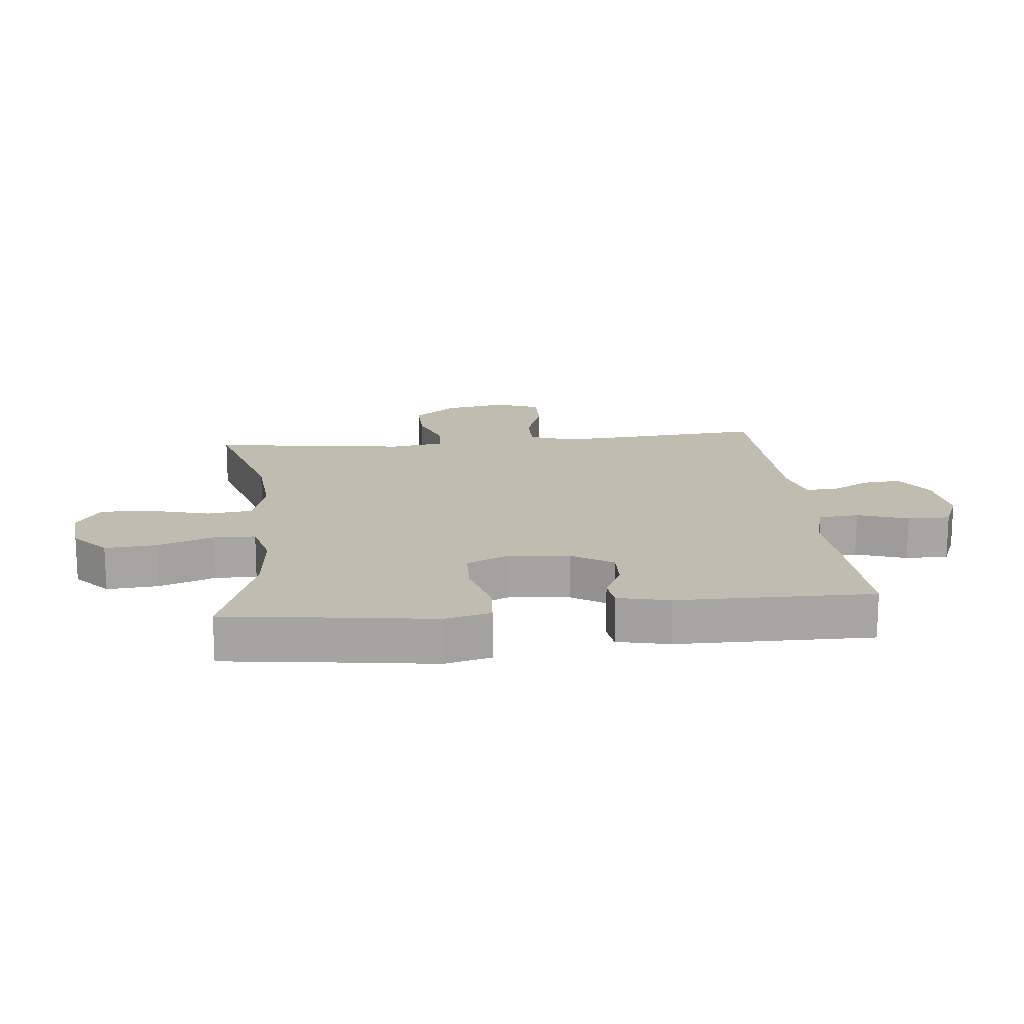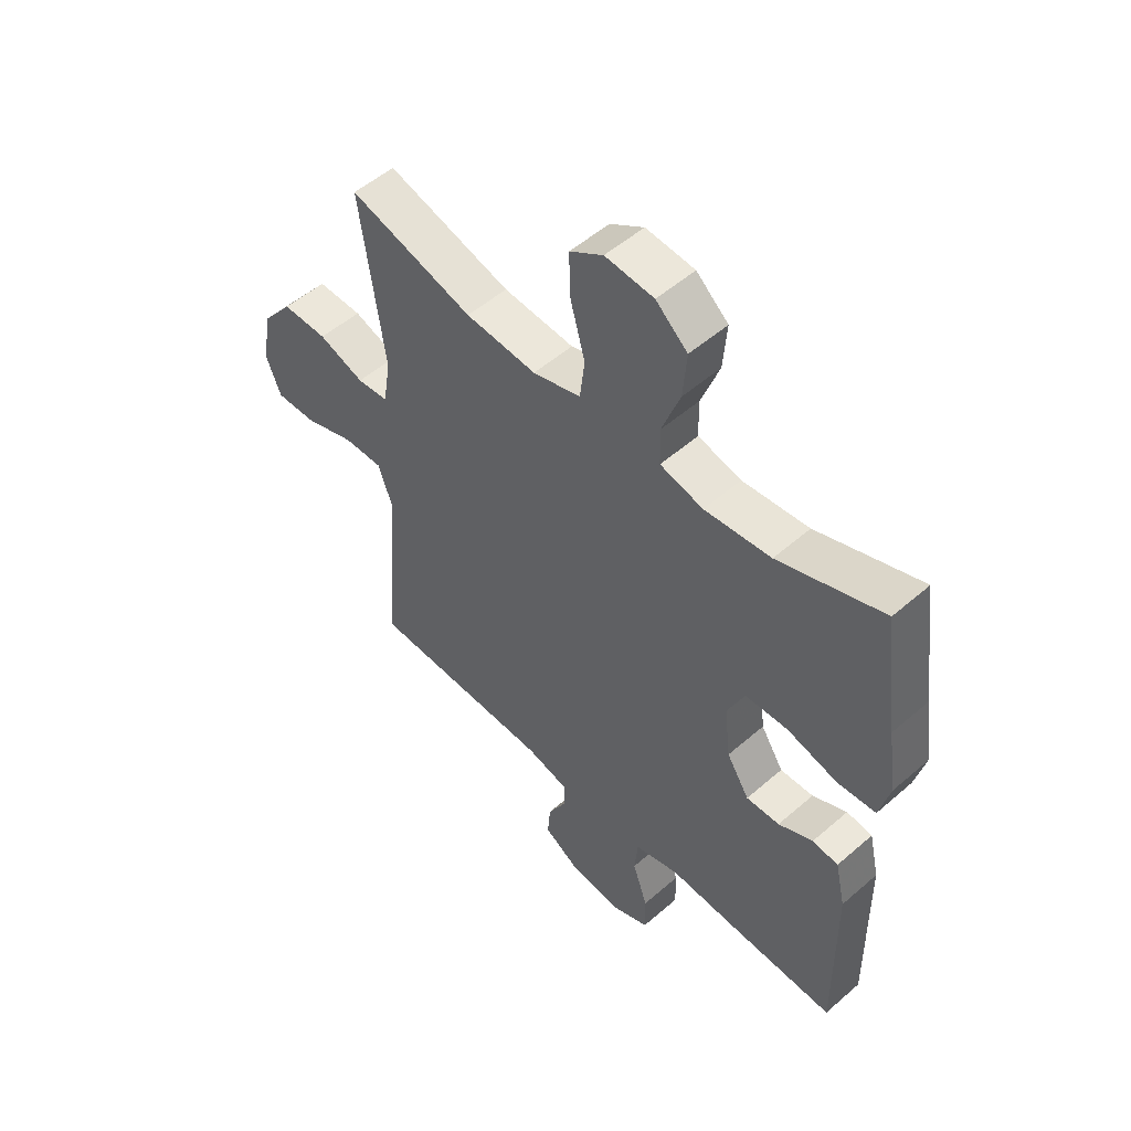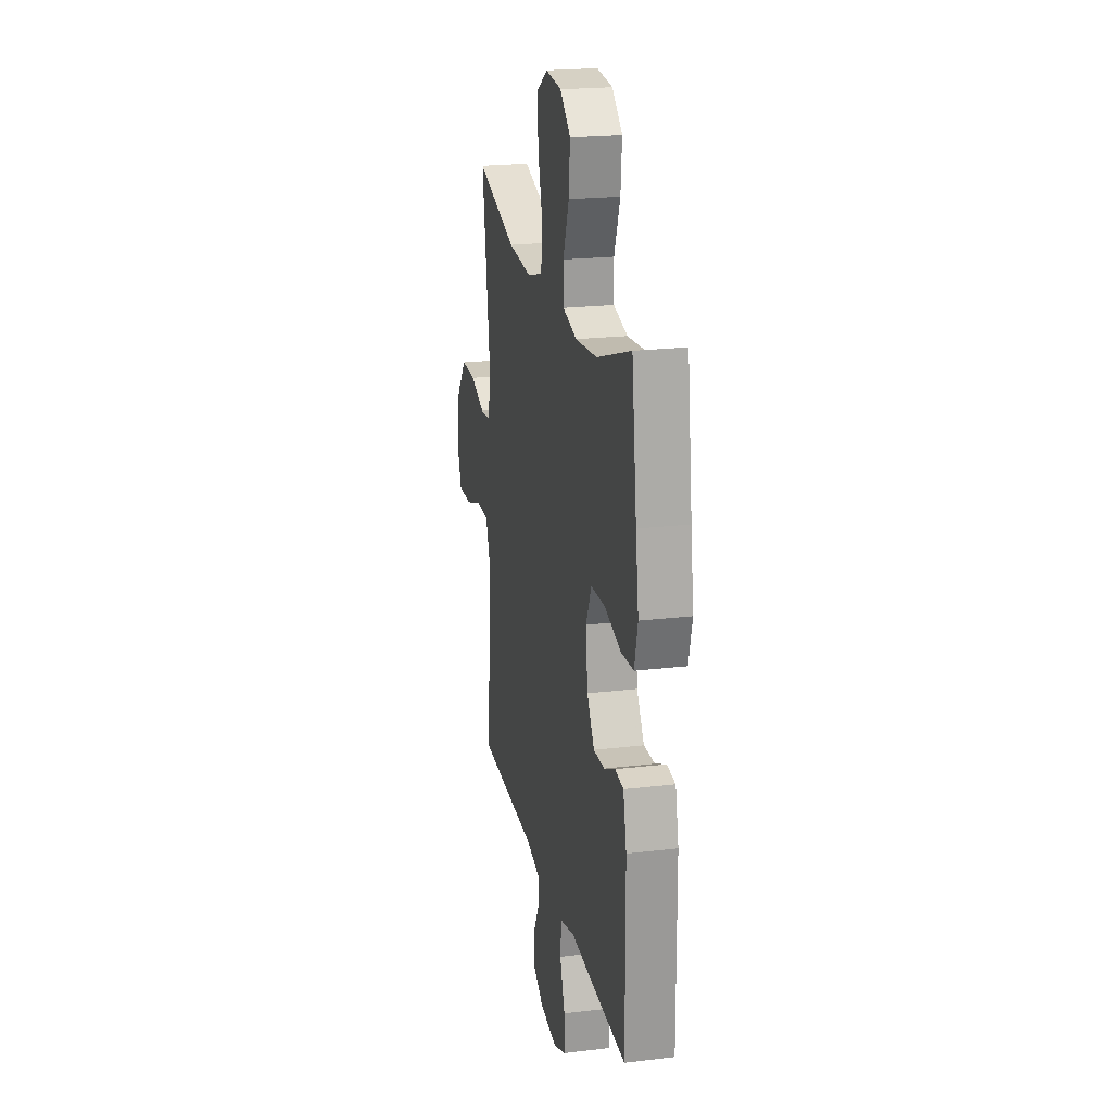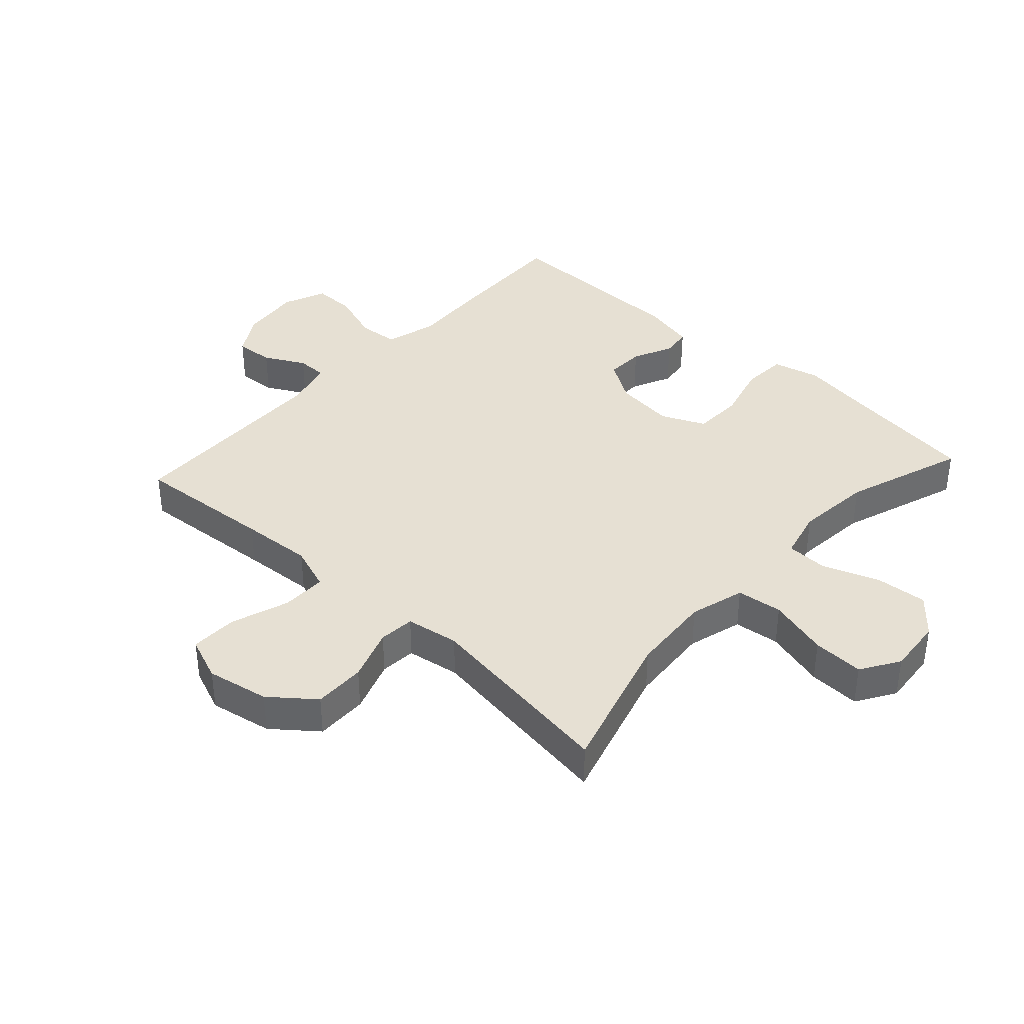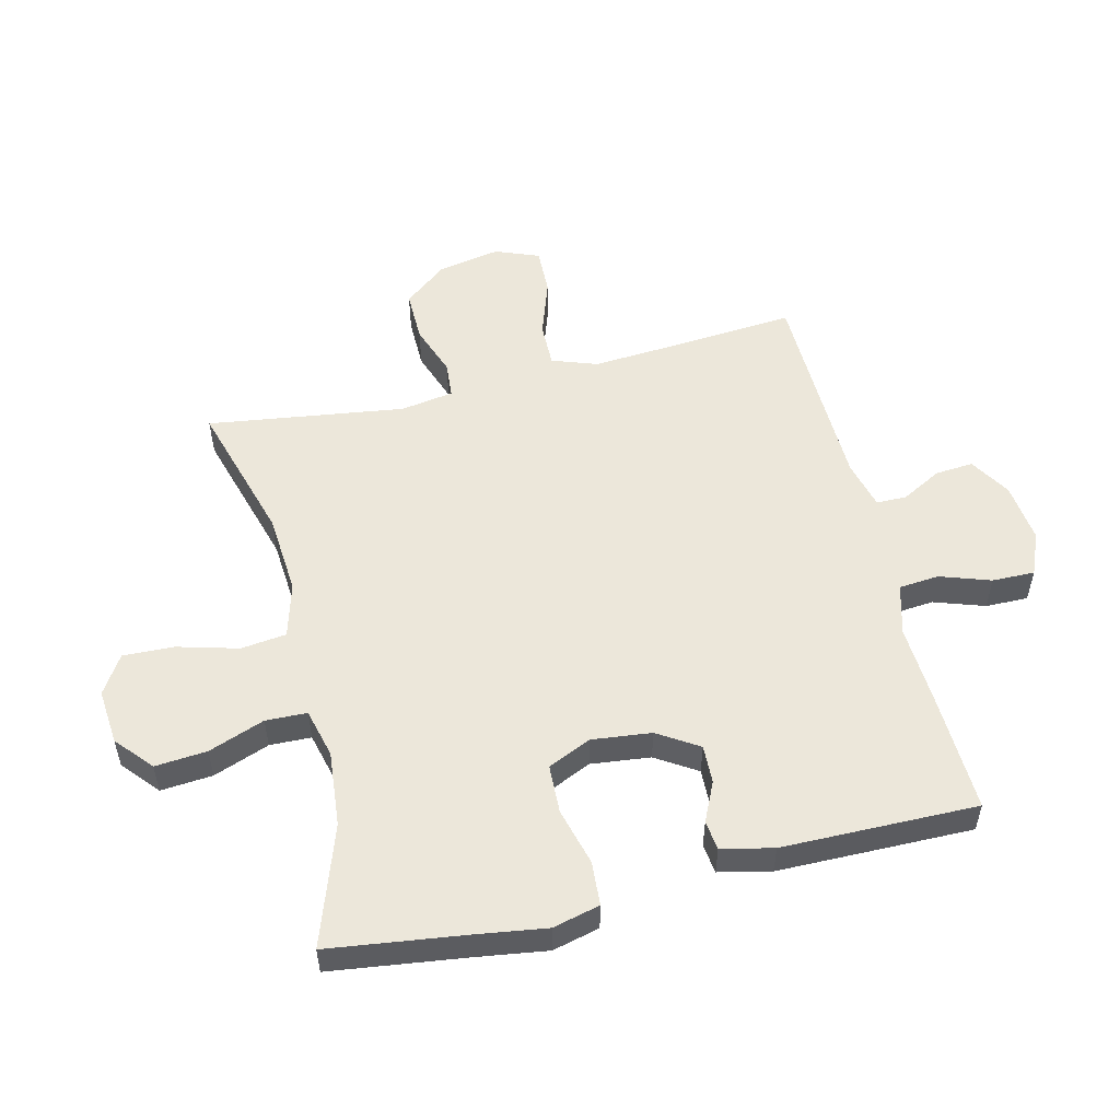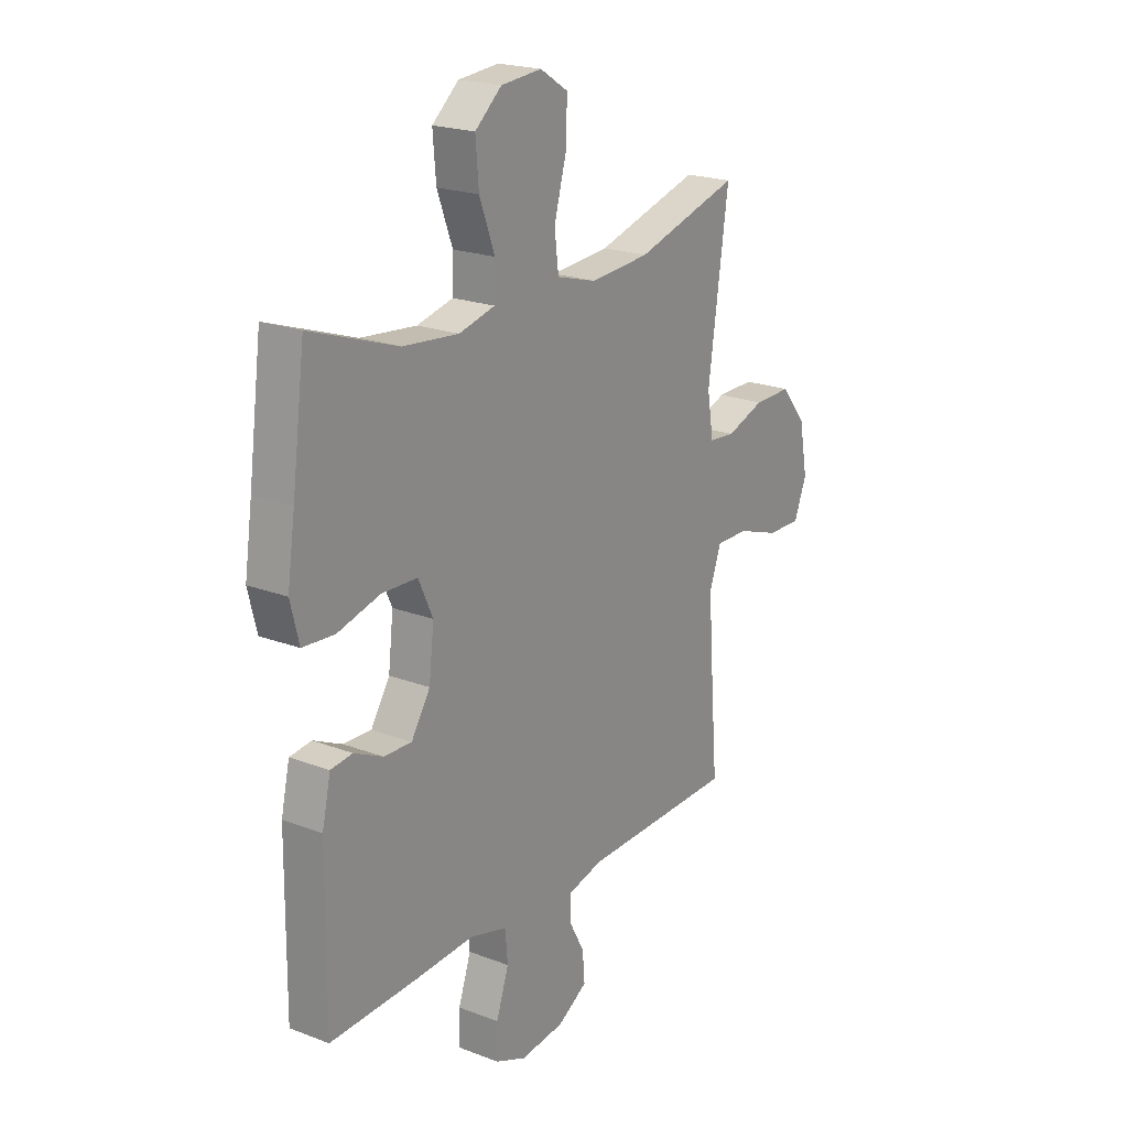
<metadata>
{"format":"obj","ext":"obj","renderer":"f3d","projection":"perspective","resolution":1024,"background":"white","views":[{"elev":16.4,"azim":84.0,"up":"+Y"},{"elev":52.2,"azim":46.8,"up":"+Z"},{"elev":21.6,"azim":78.1,"up":"+Z"},{"elev":38.5,"azim":-47.5,"up":"+Y"},{"elev":53.5,"azim":76.3,"up":"+Y"},{"elev":21.0,"azim":124.5,"up":"+Z"}]}
</metadata>
<code>
v -0.5 0.07 0.5
v -0.269 0.07 0.433
v -0.137 0.07 0.423
v -0.048 0.07 0.448
v -0.039 0.07 0.522
v -0.066 0.07 0.62
v -0.069 0.07 0.703
v -0.007 0.07 0.742
v 0.083 0.07 0.734
v 0.142 0.07 0.683
v 0.135 0.07 0.599
v 0.101 0.07 0.508
v 0.103 0.07 0.441
v 0.183 0.07 0.421
v 0.306 0.07 0.433
v 0.5 0.07 0.5
v 0.529 0.07 0.282
v 0.546 0.07 0.166
v 0.527 0.07 0.09
v 0.456 0.07 0.085
v 0.362 0.07 0.11
v 0.283 0.07 0.107
v 0.251 0.07 0.037
v 0.262 0.07 -0.06
v 0.304 0.07 -0.126
v 0.366 0.07 -0.124
v 0.43 0.07 -0.094
v 0.478 0.07 -0.1
v 0.497 0.07 -0.184
v 0.5 0.07 -0.5
v 0.301 0.07 -0.493
v 0.175 0.07 -0.486
v 0.092 0.07 -0.509
v 0.086 0.07 -0.574
v 0.114 0.07 -0.656
v 0.115 0.07 -0.725
v 0.046 0.07 -0.754
v -0.052 0.07 -0.743
v -0.118 0.07 -0.703
v -0.113 0.07 -0.641
v -0.078 0.07 -0.576
v -0.078 0.07 -0.527
v -0.157 0.07 -0.507
v -0.5 0.07 -0.5
v -0.482 0.07 -0.275
v -0.474 0.07 -0.159
v -0.5 0.07 -0.086
v -0.573 0.07 -0.087
v -0.667 0.07 -0.119
v -0.743 0.07 -0.121
v -0.771 0.07 -0.05
v -0.752 0.07 0.051
v -0.696 0.07 0.121
v -0.612 0.07 0.12
v -0.527 0.07 0.09
v -0.469 0.07 0.095
v -0.455 0.07 0.181
v -0.5 0 0.5
v -0.269 0 0.433
v -0.137 0 0.423
v -0.048 0 0.448
v -0.039 0 0.522
v -0.066 0 0.62
v -0.069 0 0.703
v -0.007 0 0.742
v 0.083 0 0.734
v 0.142 0 0.683
v 0.135 0 0.599
v 0.101 0 0.508
v 0.103 0 0.441
v 0.183 0 0.421
v 0.306 0 0.433
v 0.5 0 0.5
v 0.529 0 0.282
v 0.546 0 0.166
v 0.527 0 0.09
v 0.456 0 0.085
v 0.362 0 0.11
v 0.283 0 0.107
v 0.251 0 0.037
v 0.262 0 -0.06
v 0.304 0 -0.126
v 0.366 0 -0.124
v 0.43 0 -0.094
v 0.478 0 -0.1
v 0.497 0 -0.184
v 0.5 0 -0.5
v 0.301 0 -0.493
v 0.175 0 -0.486
v 0.092 0 -0.509
v 0.086 0 -0.574
v 0.114 0 -0.656
v 0.115 0 -0.725
v 0.046 0 -0.754
v -0.052 0 -0.743
v -0.118 0 -0.703
v -0.113 0 -0.641
v -0.078 0 -0.576
v -0.078 0 -0.527
v -0.157 0 -0.507
v -0.5 0 -0.5
v -0.482 0 -0.275
v -0.474 0 -0.159
v -0.5 0 -0.086
v -0.573 0 -0.087
v -0.667 0 -0.119
v -0.743 0 -0.121
v -0.771 0 -0.05
v -0.752 0 0.051
v -0.696 0 0.121
v -0.612 0 0.12
v -0.527 0 0.09
v -0.469 0 0.095
v -0.455 0 0.181
f 53 54 55
f 52 53 55
f 51 52 55
f 50 51 55
f 49 50 55
f 48 49 55
f 47 48 55 56
f 46 47 56
f 43 44 45
f 42 43 45 46
f 39 40 41
f 38 39 41
f 37 38 41
f 36 37 41
f 35 36 41
f 34 35 41
f 33 34 41 42
f 46 56 57
f 42 46 57
f 33 42 57
f 32 33 57
f 30 31 32
f 29 30 32
f 28 29 32
f 27 28 32
f 26 27 32
f 19 20 21
f 18 19 21
f 17 18 21
f 17 21 22
f 16 17 22
f 15 16 22
f 14 15 22 23
f 10 11 12
f 9 10 12
f 8 9 12
f 7 8 12
f 6 7 12
f 5 6 12
f 4 5 12 13
f 14 23 24
f 13 14 24
f 4 13 24
f 3 4 24
f 32 57 1 2
f 25 26 32
f 24 25 32
f 3 24 32
f 2 3 32
f 112 111 110
f 112 110 109
f 112 109 108
f 112 108 107
f 112 107 106
f 112 106 105
f 113 112 105 104
f 113 104 103
f 102 101 100
f 103 102 100 99
f 98 97 96
f 98 96 95
f 98 95 94
f 98 94 93
f 98 93 92
f 98 92 91
f 99 98 91 90
f 114 113 103
f 114 103 99
f 114 99 90
f 114 90 89
f 89 88 87
f 89 87 86
f 89 86 85
f 89 85 84
f 89 84 83
f 78 77 76
f 78 76 75
f 78 75 74
f 79 78 74
f 79 74 73
f 79 73 72
f 80 79 72 71
f 69 68 67
f 69 67 66
f 69 66 65
f 69 65 64
f 69 64 63
f 69 63 62
f 70 69 62 61
f 81 80 71
f 81 71 70
f 81 70 61
f 81 61 60
f 59 58 114 89
f 89 83 82
f 89 82 81
f 89 81 60
f 89 60 59
f 1 58 59 2
f 2 59 60 3
f 3 60 61 4
f 4 61 62 5
f 5 62 63 6
f 6 63 64 7
f 7 64 65 8
f 8 65 66 9
f 9 66 67 10
f 10 67 68 11
f 11 68 69 12
f 12 69 70 13
f 13 70 71 14
f 14 71 72 15
f 15 72 73 16
f 16 73 74 17
f 17 74 75 18
f 18 75 76 19
f 19 76 77 20
f 20 77 78 21
f 21 78 79 22
f 22 79 80 23
f 23 80 81 24
f 24 81 82 25
f 25 82 83 26
f 26 83 84 27
f 27 84 85 28
f 28 85 86 29
f 29 86 87 30
f 30 87 88 31
f 31 88 89 32
f 32 89 90 33
f 33 90 91 34
f 34 91 92 35
f 35 92 93 36
f 36 93 94 37
f 37 94 95 38
f 38 95 96 39
f 39 96 97 40
f 40 97 98 41
f 41 98 99 42
f 42 99 100 43
f 43 100 101 44
f 44 101 102 45
f 45 102 103 46
f 46 103 104 47
f 47 104 105 48
f 48 105 106 49
f 49 106 107 50
f 50 107 108 51
f 51 108 109 52
f 52 109 110 53
f 53 110 111 54
f 54 111 112 55
f 55 112 113 56
f 56 113 114 57
f 57 114 58 1

</code>
